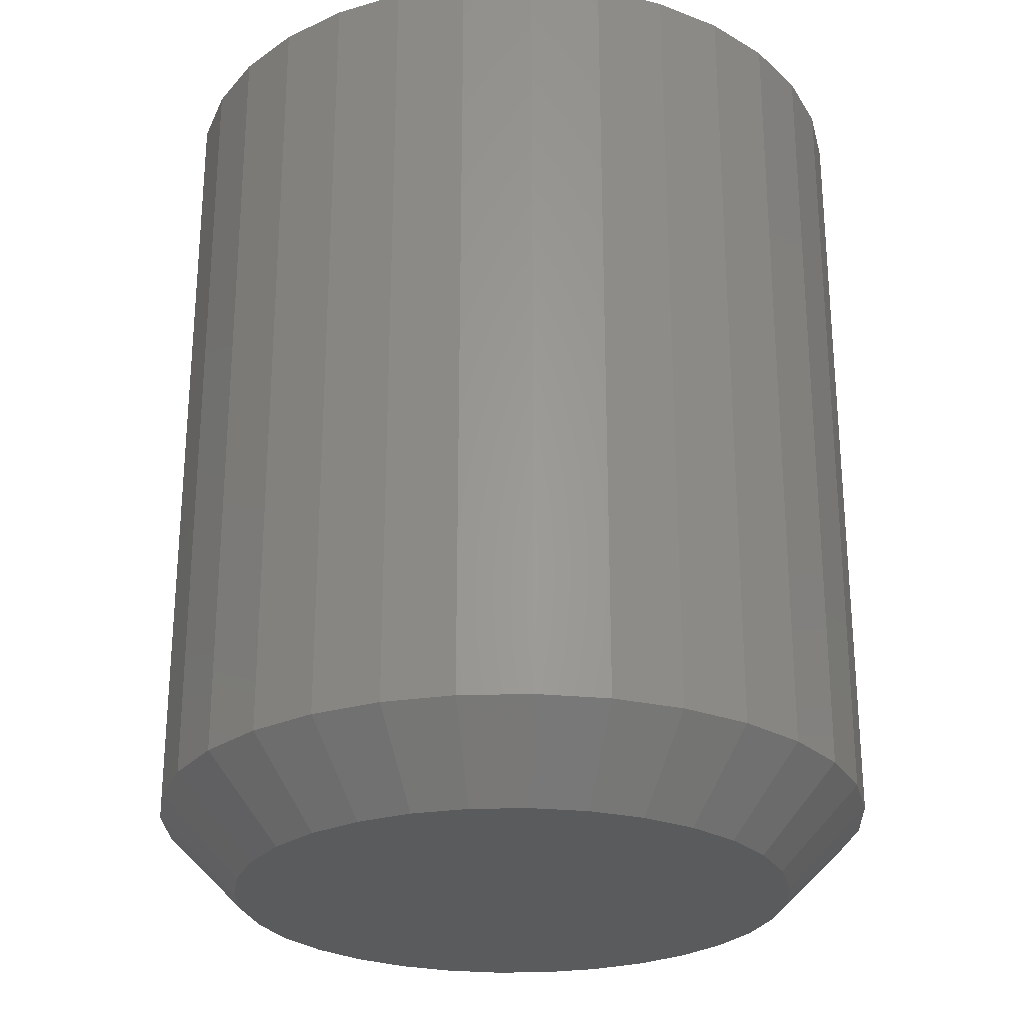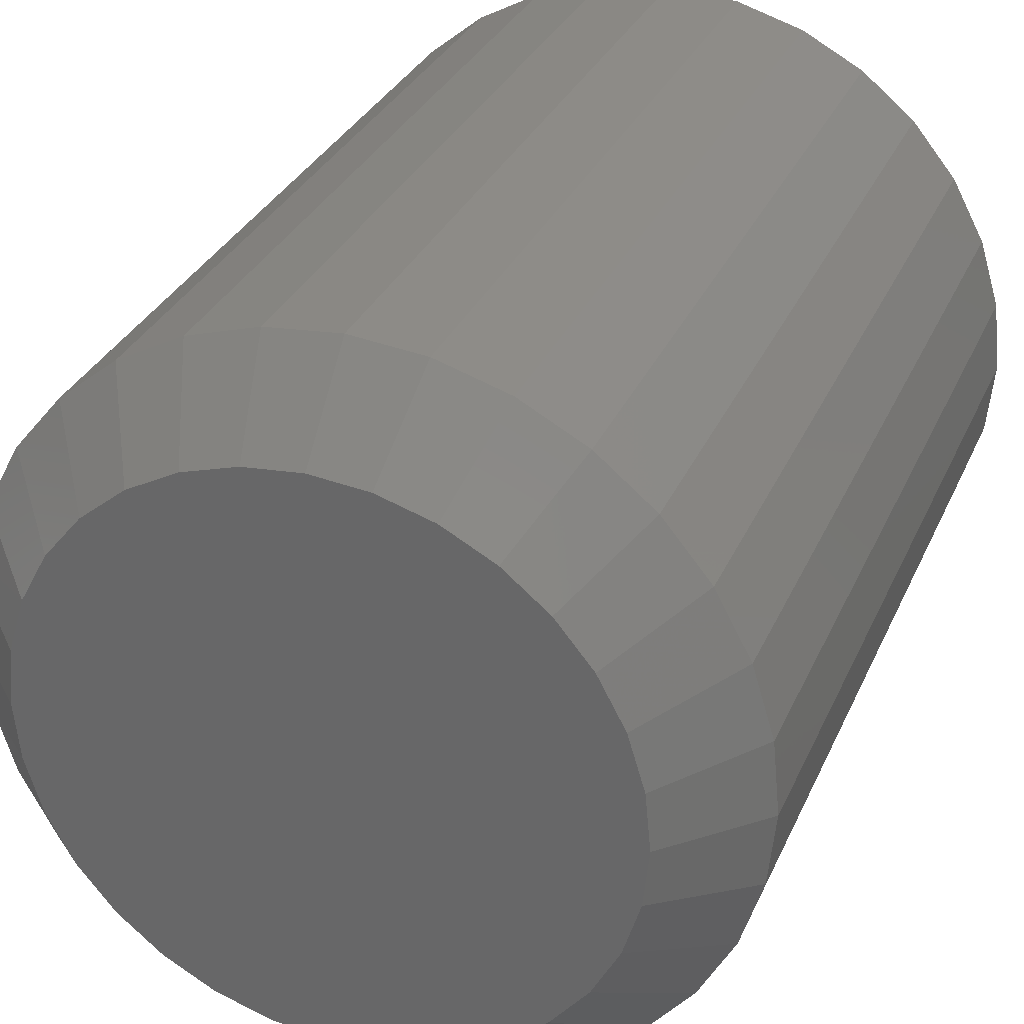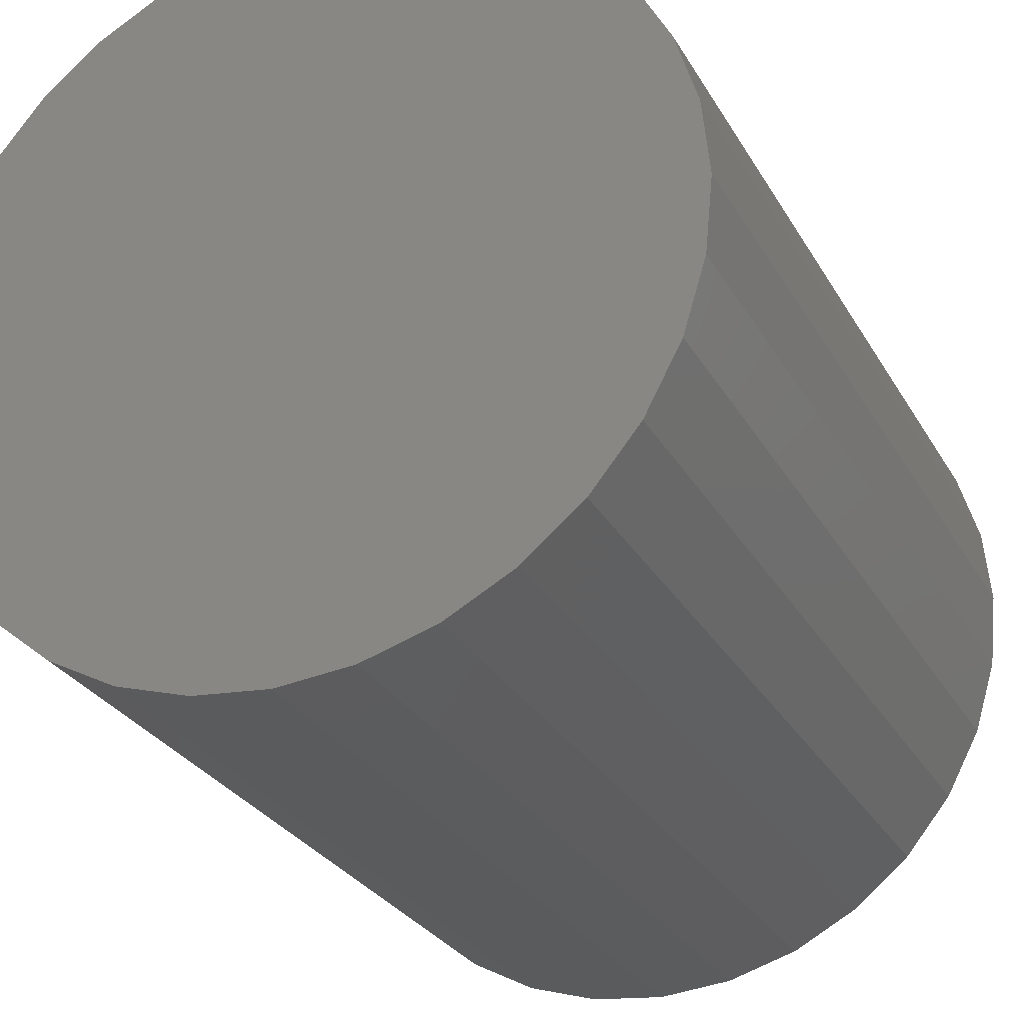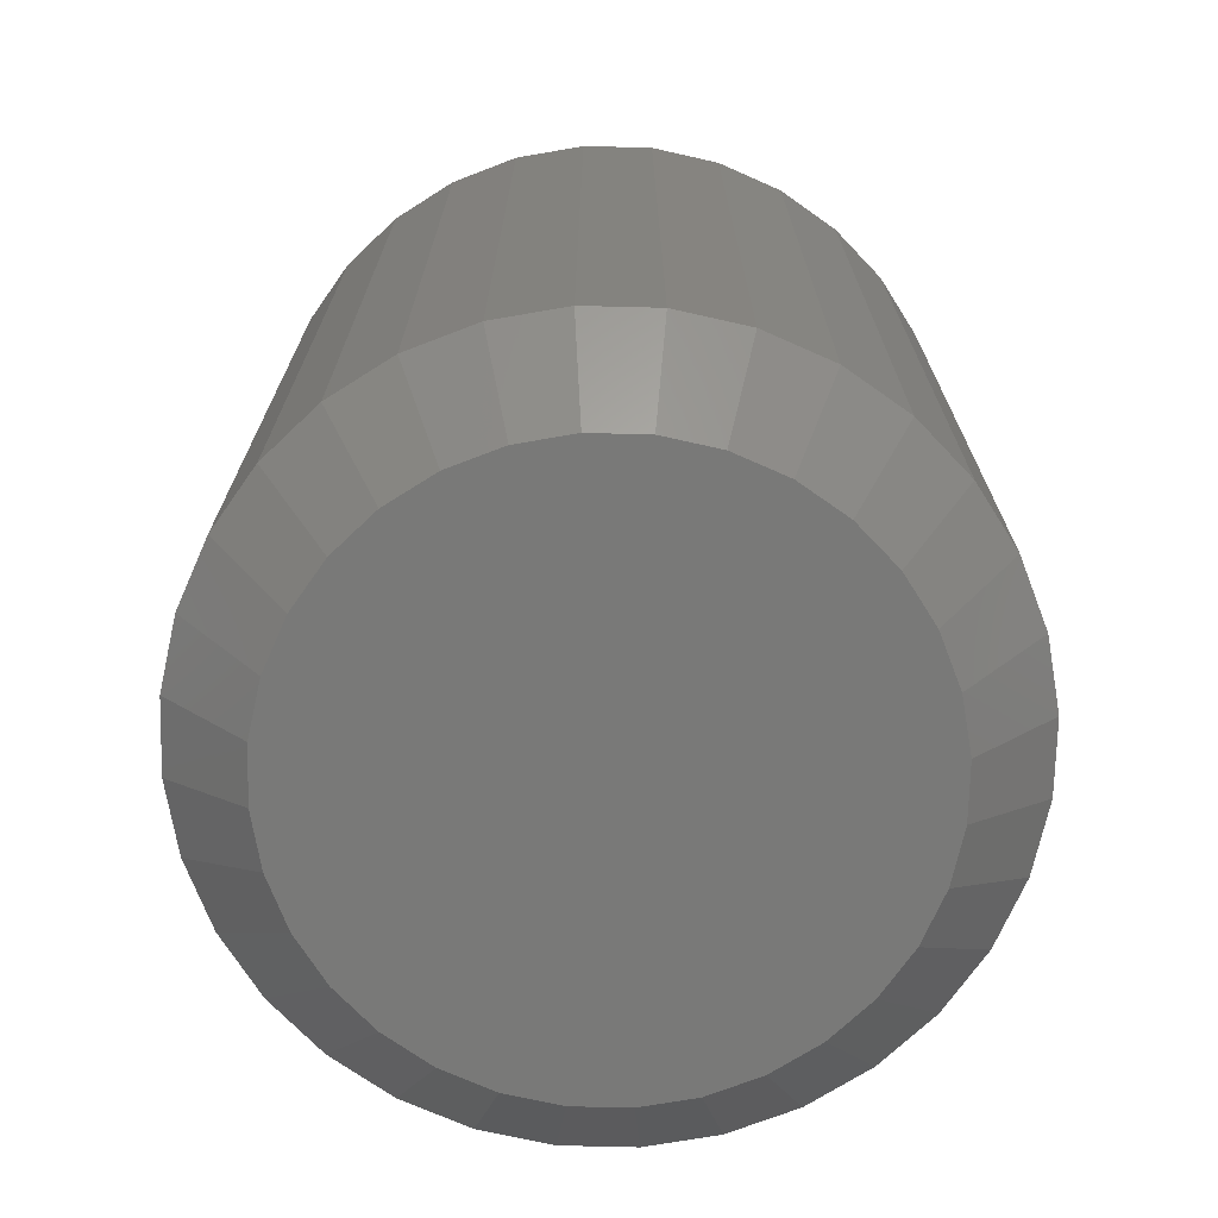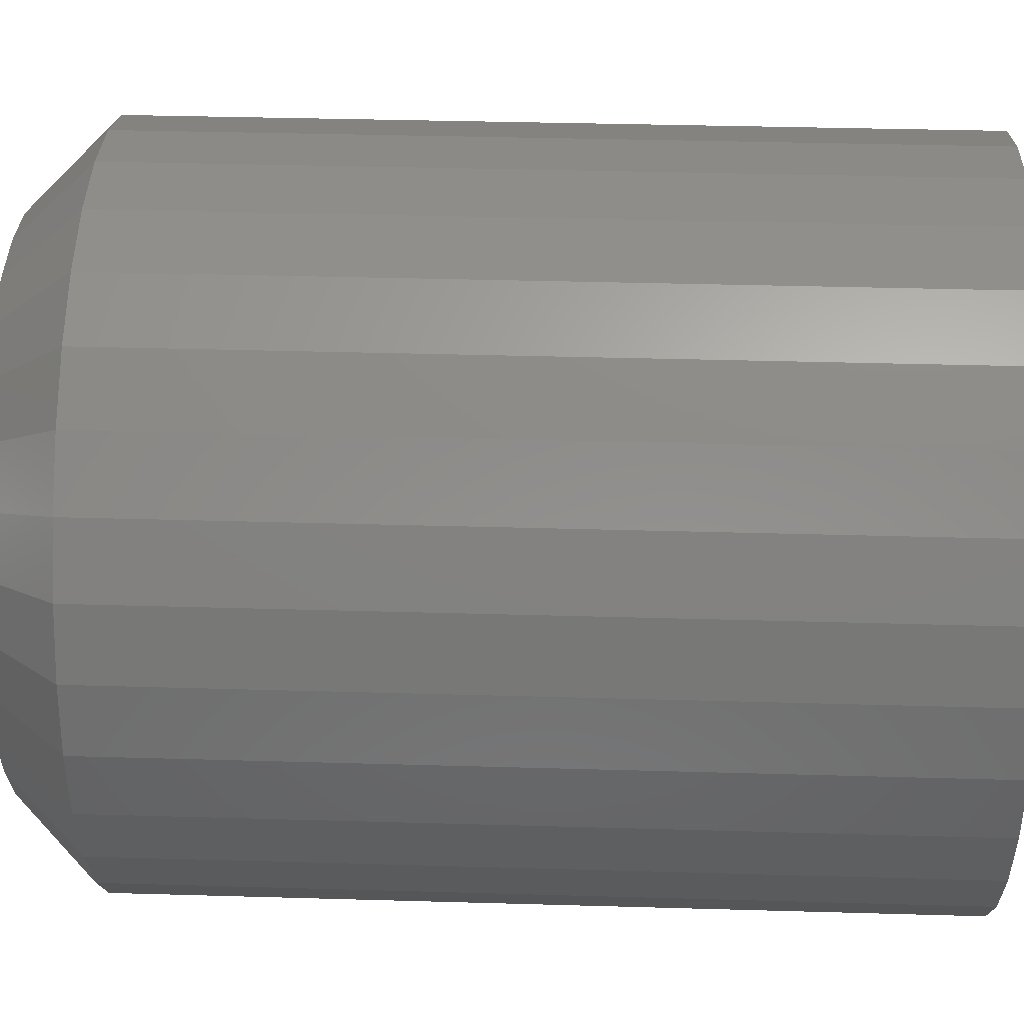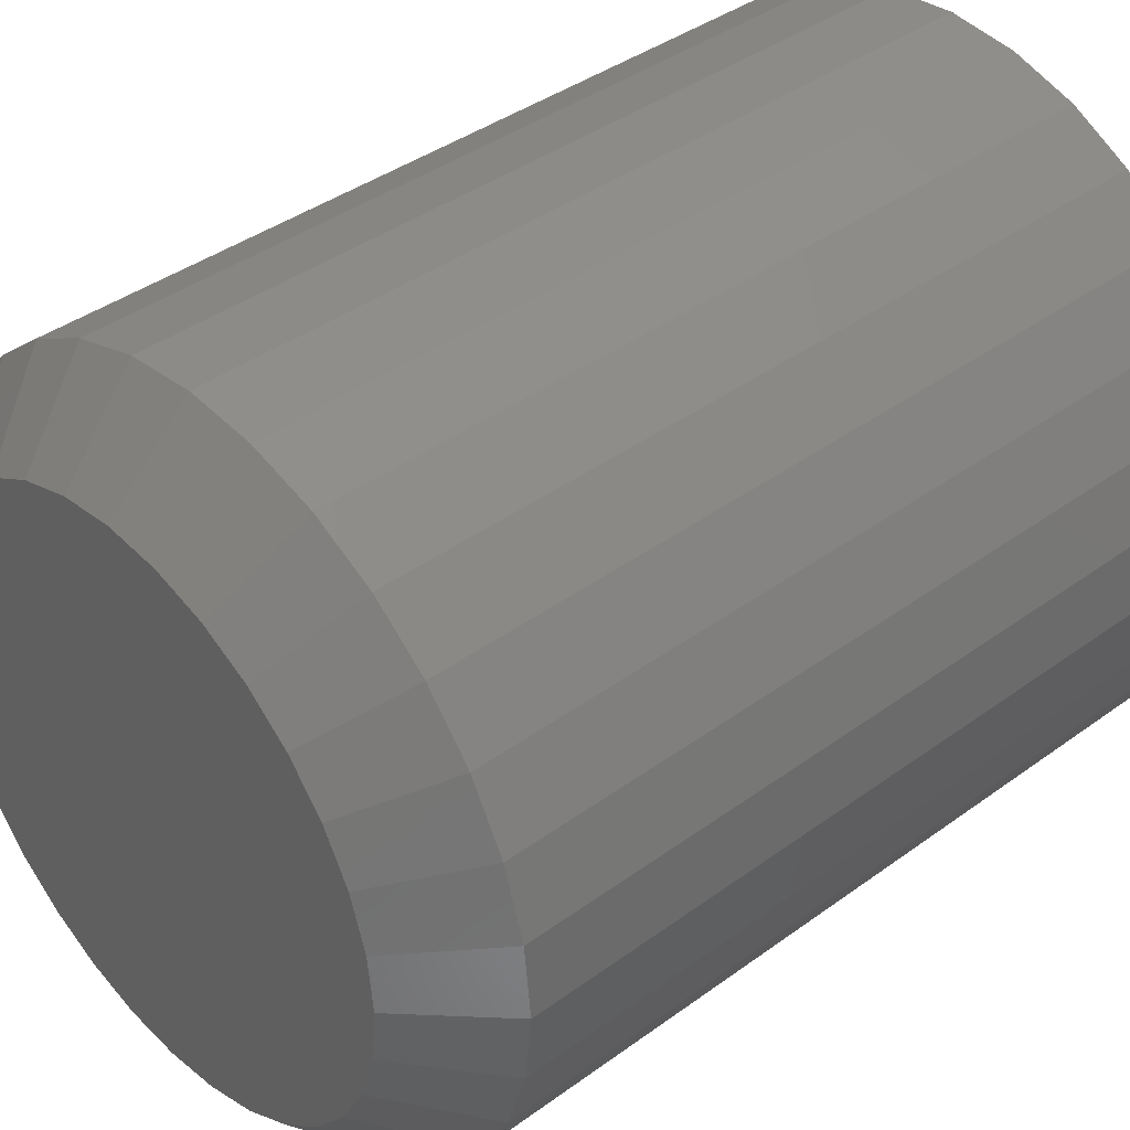
<metadata>
{"format":"stl","ext":"stl","renderer":"f3d","projection":"perspective","resolution":1024,"background":"white","views":[{"elev":-26.2,"azim":41.8,"up":"+Y"},{"elev":31.1,"azim":20.8,"up":"+Z"},{"elev":-27.9,"azim":-156.0,"up":"+Z"},{"elev":-72.0,"azim":-175.8,"up":"+Y"},{"elev":35.7,"azim":92.2,"up":"+Z"},{"elev":39.8,"azim":47.9,"up":"+Z"}]}
</metadata>
<code>
# stl→obj: 96 verts, 188 faces
v -0.01259 -0.2578 0.08106
v 0.01966 -0.2578 0.08106
v 0.003536 -0.2578 0.08265
v -0.02809 -0.2578 0.07636
v 0.03516 -0.2578 0.07636
v -0.04238 -0.2578 0.06872
v 0.04945 -0.2578 0.06872
v -0.0549 -0.2578 0.05844
v 0.06198 -0.2578 0.05844
v 0.06198 -0.2578 -0.05844
v -0.04238 -0.2578 -0.06872
v 0.04945 -0.2578 -0.06872
v -0.02809 -0.2578 -0.07636
v 0.03516 -0.2578 -0.07636
v -0.01259 -0.2578 -0.08106
v 0.01966 -0.2578 -0.08106
v 0.003536 -0.2578 -0.08265
v 0.07226 -0.2578 0.04592
v -0.06518 -0.2578 0.04592
v 0.07989 -0.2578 0.03163
v -0.07282 -0.2578 0.03163
v 0.0846 -0.2578 0.01612
v -0.07752 -0.2578 0.01612
v 0.08618 -0.2578 -4.569e-17
v -0.07911 -0.2578 -7.861e-17
v 0.0846 -0.2578 -0.01612
v -0.07752 -0.2578 -0.01612
v 0.07989 -0.2578 -0.03163
v -0.07282 -0.2578 -0.03163
v 0.07226 -0.2578 -0.04592
v -0.06518 -0.2578 -0.04592
v -0.0549 -0.2578 -0.05844
v 0.1096 3.364e-17 -2.728e-17
v 0.1096 -0.2344 -1.475e-16
v 0.1076 3.353e-17 -0.0207
v 0.1076 -0.2344 -0.0207
v 0.1015 3.32e-17 -0.0406
v 0.1015 -0.2344 -0.0406
v 0.09174 3.265e-17 -0.05894
v 0.09174 -0.2344 -0.05894
v 0.07855 3.192e-17 -0.07501
v 0.07855 -0.2344 -0.07501
v 0.06247 3.103e-17 -0.08821
v 0.06247 -0.2344 -0.08821
v 0.04413 3.001e-17 -0.09801
v 0.04413 -0.2344 -0.09801
v 0.02423 2.89e-17 -0.104
v 0.02423 -0.2344 -0.104
v 0.003536 2.776e-17 -0.1061
v 0.003536 -0.2344 -0.1061
v -0.01716 2.661e-17 -0.104
v -0.01716 -0.2344 -0.104
v -0.03706 2.55e-17 -0.09801
v -0.03706 -0.2344 -0.09801
v -0.0554 2.448e-17 -0.08821
v -0.0554 -0.2344 -0.08821
v -0.07148 2.359e-17 -0.07501
v -0.07148 -0.2344 -0.07501
v -0.08467 2.286e-17 -0.05894
v -0.08467 -0.2344 -0.05894
v -0.09447 2.231e-17 -0.0406
v -0.09447 -0.2344 -0.0406
v -0.1005 2.198e-17 -0.0207
v -0.1005 -0.2344 -0.0207
v -0.1025 2.187e-17 -1.3e-18
v -0.1025 -0.2344 -1.3e-18
v -0.1005 2.198e-17 0.0207
v -0.1005 -0.2344 0.0207
v -0.09447 2.231e-17 0.0406
v -0.09447 -0.2344 0.0406
v -0.08467 2.286e-17 0.05894
v -0.08467 -0.2344 0.05894
v -0.07148 2.359e-17 0.07501
v -0.07148 -0.2344 0.07501
v -0.0554 2.448e-17 0.08821
v -0.0554 -0.2344 0.08821
v -0.03706 2.55e-17 0.09801
v -0.03706 -0.2344 0.09801
v -0.01716 2.661e-17 0.104
v -0.01716 -0.2344 0.104
v 0.003536 2.776e-17 0.1061
v 0.003536 -0.2344 0.1061
v 0.02423 2.89e-17 0.104
v 0.02423 -0.2344 0.104
v 0.04413 3.001e-17 0.09801
v 0.04413 -0.2344 0.09801
v 0.06247 3.103e-17 0.08821
v 0.06247 -0.2344 0.08821
v 0.07855 3.192e-17 0.07501
v 0.07855 -0.2344 0.07501
v 0.09174 3.265e-17 0.05894
v 0.09174 -0.2344 0.05894
v 0.1015 3.32e-17 0.0406
v 0.1015 -0.2344 0.0406
v 0.1076 3.353e-17 0.0207
v 0.1076 -0.2344 0.0207
f 1 2 3
f 2 1 4
f 2 4 5
f 5 4 6
f 5 6 7
f 7 6 8
f 7 8 9
f 10 11 12
f 12 11 13
f 12 13 14
f 14 13 15
f 14 15 16
f 16 15 17
f 9 8 18
f 18 8 19
f 18 19 20
f 20 19 21
f 20 21 22
f 22 21 23
f 22 23 24
f 24 23 25
f 24 25 26
f 26 25 27
f 26 27 28
f 28 27 29
f 28 29 30
f 30 29 31
f 30 31 10
f 10 31 32
f 10 32 11
f 33 34 35
f 35 34 36
f 35 36 37
f 37 36 38
f 37 38 39
f 39 38 40
f 39 40 41
f 41 40 42
f 41 42 43
f 43 42 44
f 43 44 45
f 45 44 46
f 45 46 47
f 47 46 48
f 47 48 49
f 49 48 50
f 49 50 51
f 51 50 52
f 51 52 53
f 53 52 54
f 53 54 55
f 55 54 56
f 55 56 57
f 57 56 58
f 57 58 59
f 59 58 60
f 59 60 61
f 61 60 62
f 61 62 63
f 63 62 64
f 63 64 65
f 65 64 66
f 65 66 67
f 67 66 68
f 67 68 69
f 69 68 70
f 69 70 71
f 71 70 72
f 71 72 73
f 73 72 74
f 73 74 75
f 75 74 76
f 75 76 77
f 77 76 78
f 77 78 79
f 79 78 80
f 79 80 81
f 81 80 82
f 81 82 83
f 83 82 84
f 83 84 85
f 85 84 86
f 85 86 87
f 87 86 88
f 87 88 89
f 89 88 90
f 89 90 91
f 91 90 92
f 91 92 93
f 93 92 94
f 93 94 95
f 95 94 96
f 95 96 33
f 33 96 34
f 17 15 50
f 50 48 17
f 40 10 42
f 42 10 12
f 42 12 44
f 10 40 30
f 30 40 38
f 30 38 28
f 28 38 36
f 28 36 26
f 26 36 34
f 26 34 24
f 31 58 32
f 32 58 56
f 32 56 11
f 58 31 60
f 60 31 29
f 60 29 62
f 62 29 27
f 62 27 64
f 64 27 25
f 64 25 66
f 50 15 52
f 52 15 13
f 52 13 54
f 54 13 11
f 54 11 56
f 17 48 16
f 16 48 46
f 16 46 14
f 14 46 44
f 14 44 12
f 3 2 82
f 82 80 3
f 72 8 74
f 74 8 6
f 74 6 76
f 8 72 19
f 19 72 70
f 19 70 21
f 21 70 68
f 21 68 23
f 23 68 66
f 23 66 25
f 18 90 9
f 9 90 88
f 9 88 7
f 90 18 92
f 92 18 20
f 92 20 94
f 94 20 22
f 94 22 96
f 96 22 24
f 96 24 34
f 82 2 84
f 84 2 5
f 84 5 86
f 86 5 7
f 86 7 88
f 3 80 1
f 1 80 78
f 1 78 4
f 4 78 76
f 4 76 6
f 81 83 79
f 77 79 83
f 85 77 83
f 75 77 85
f 87 75 85
f 45 53 43
f 51 53 45
f 47 51 45
f 49 51 47
f 53 55 43
f 43 55 57
f 43 57 41
f 41 57 59
f 41 59 39
f 39 59 61
f 39 61 37
f 37 61 63
f 37 63 35
f 35 63 65
f 35 65 33
f 33 65 67
f 33 67 95
f 95 67 69
f 95 69 93
f 93 69 71
f 93 71 91
f 91 71 73
f 91 73 89
f 89 73 75
f 89 75 87

</code>
